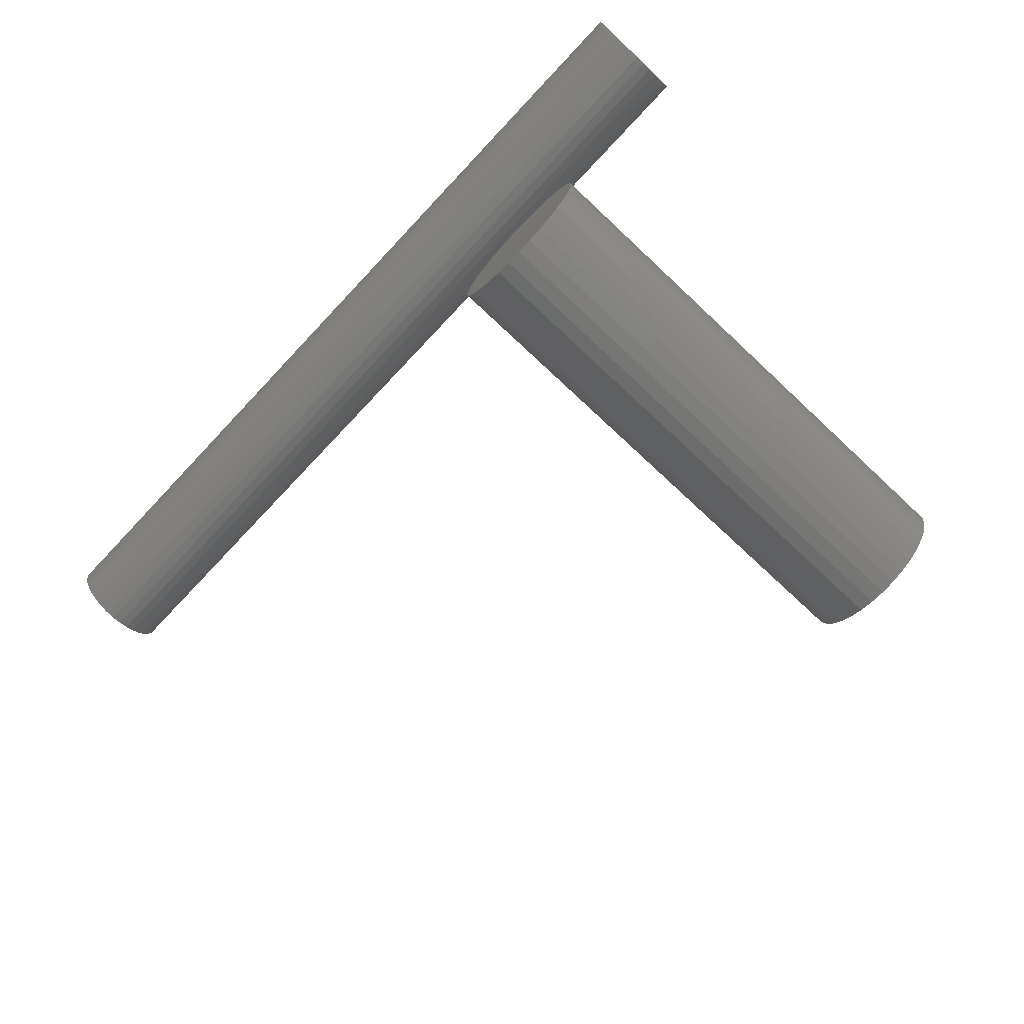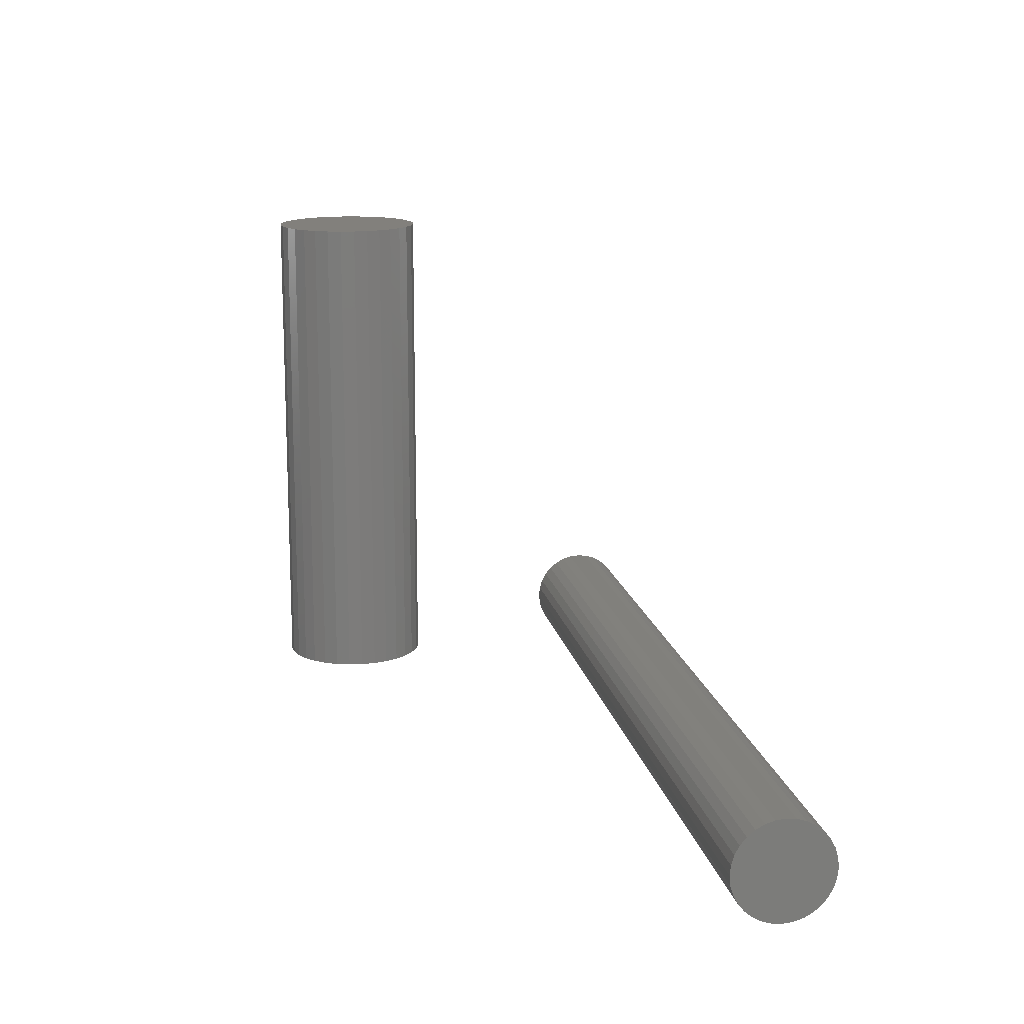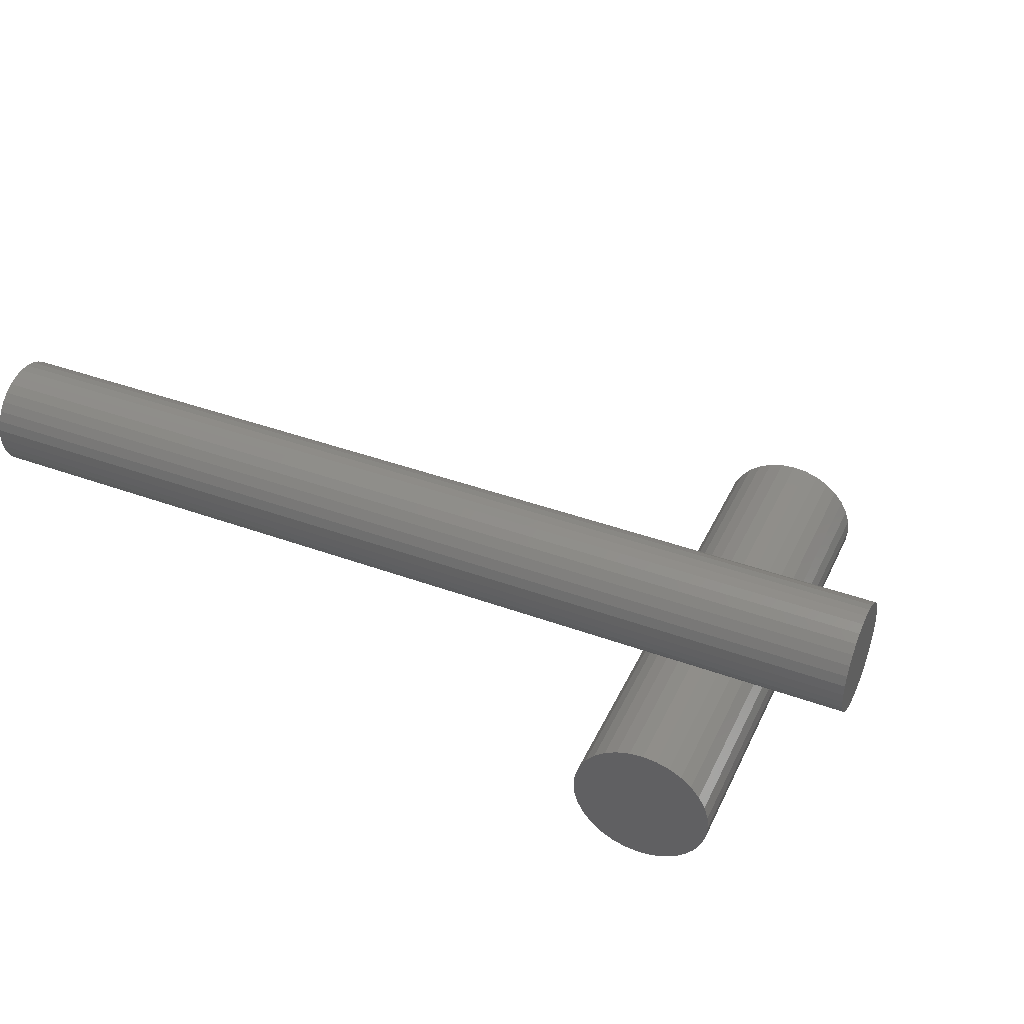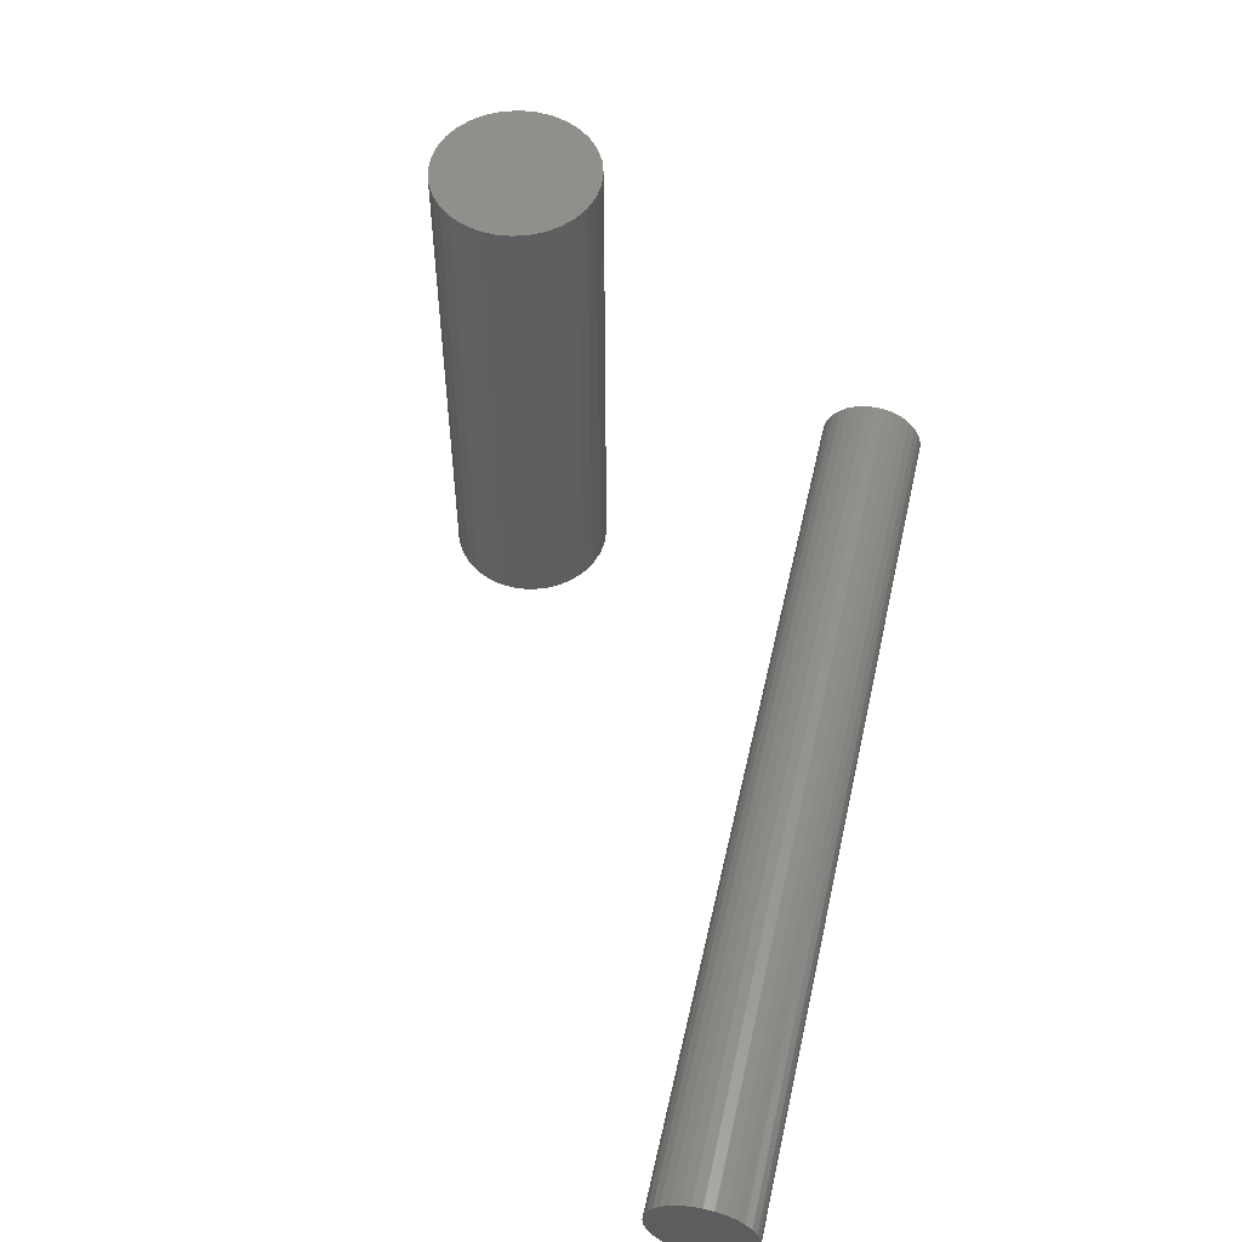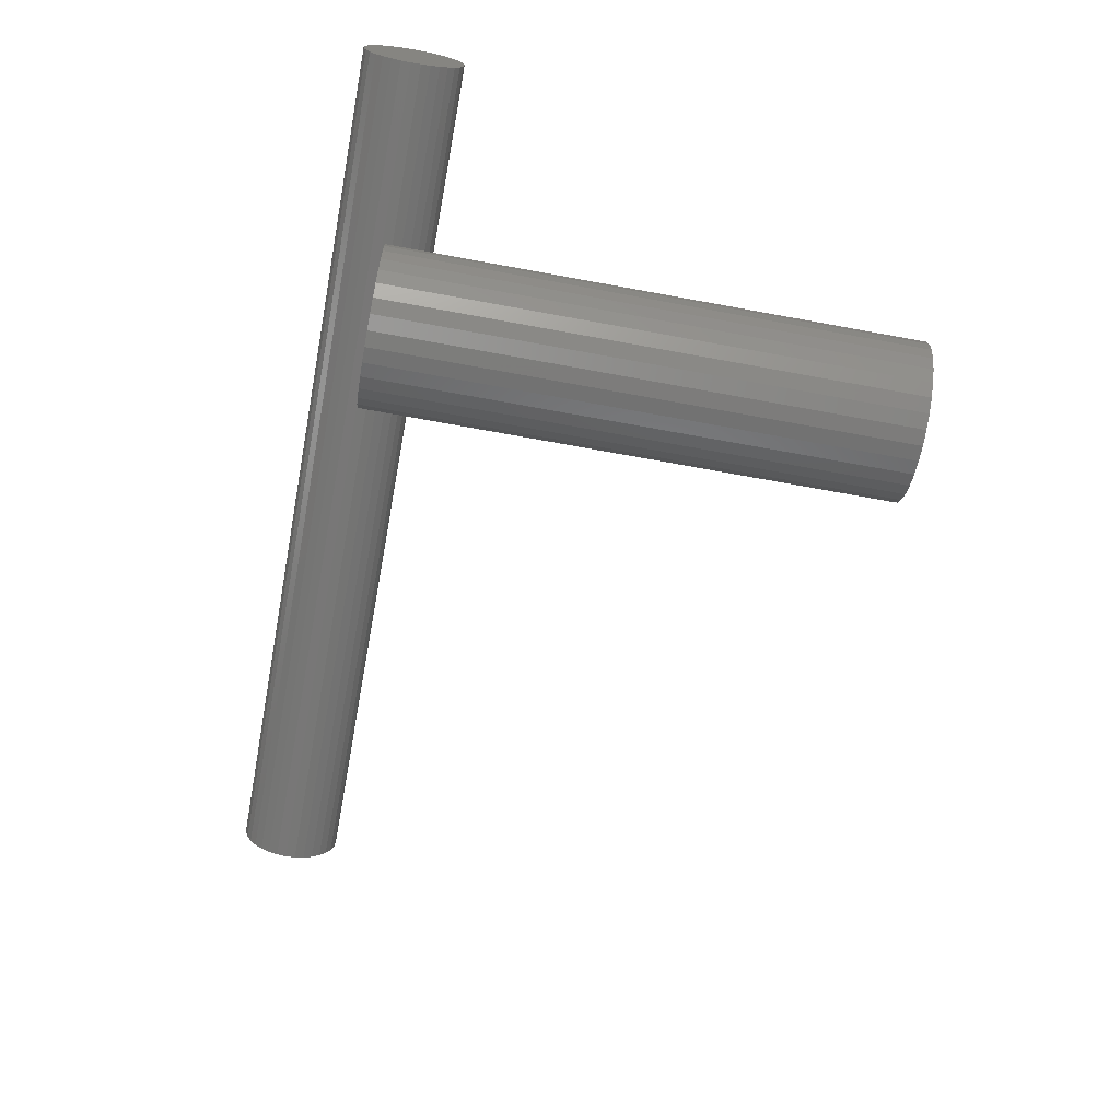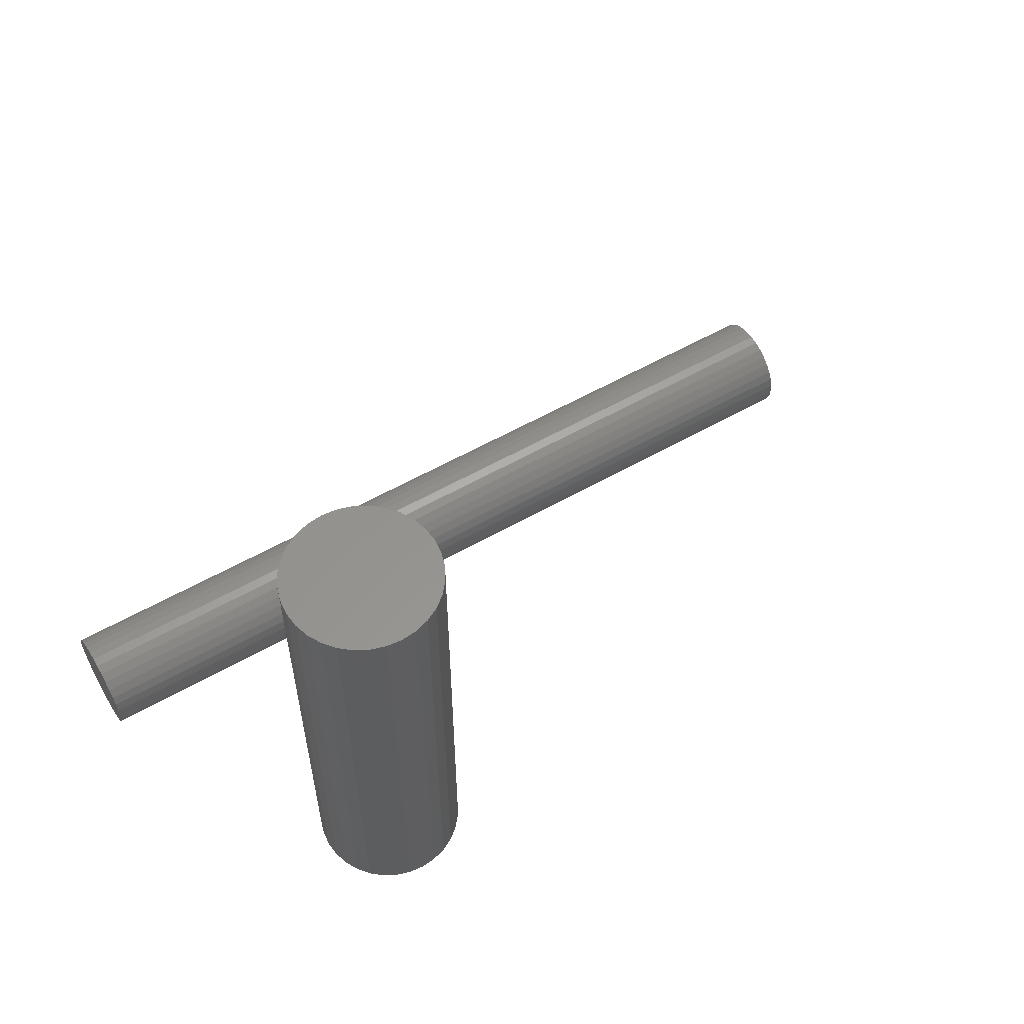
<metadata>
{"format":"stl","ext":"stl","renderer":"f3d","projection":"perspective","resolution":1024,"background":"white","views":[{"elev":-73.2,"azim":46.8,"up":"+Z"},{"elev":14.5,"azim":-100.4,"up":"+Y"},{"elev":41.3,"azim":23.8,"up":"+Z"},{"elev":54.7,"azim":-77.4,"up":"+Y"},{"elev":-70.2,"azim":79.6,"up":"+Z"},{"elev":57.4,"azim":149.4,"up":"+Y"}]}
</metadata>
<code>
# stl→obj: 128 verts, 248 faces
v 0.5665 -0.4219 0.3119
v 0.5911 -0.4219 0.3119
v 0.5788 -0.4219 0.3132
v 0.5546 -0.4219 0.3084
v 0.603 -0.4219 0.3084
v 0.5437 -0.4219 0.3025
v 0.6139 -0.4219 0.3025
v 0.5341 -0.4219 0.2947
v 0.6234 -0.4219 0.2947
v 0.5263 -0.4219 0.2851
v 0.6313 -0.4219 0.2851
v 0.6313 -0.4219 0.2149
v 0.5341 -0.4219 0.2053
v 0.6234 -0.4219 0.2053
v 0.5437 -0.4219 0.1975
v 0.6139 -0.4219 0.1975
v 0.5546 -0.4219 0.1916
v 0.603 -0.4219 0.1916
v 0.5665 -0.4219 0.1881
v 0.5911 -0.4219 0.1881
v 0.5788 -0.4219 0.1868
v 0.6371 -0.4219 0.2742
v 0.5204 -0.4219 0.2742
v 0.6407 -0.4219 0.2623
v 0.5168 -0.4219 0.2623
v 0.6419 -0.4219 0.25
v 0.5156 -0.4219 0.25
v 0.6407 -0.4219 0.2377
v 0.5168 -0.4219 0.2377
v 0.6371 -0.4219 0.2258
v 0.5204 -0.4219 0.2258
v 0.5263 -0.4219 0.2149
v 0.5788 3.506e-18 0.3132
v 0.5911 4.807e-18 0.3119
v 0.5665 2.071e-18 0.3119
v 0.5546 5.557e-19 0.3084
v 0.603 5.922e-18 0.3084
v 0.5437 -9.805e-19 0.3025
v 0.6139 6.811e-18 0.3025
v 0.5341 -2.479e-18 0.2947
v 0.6234 7.437e-18 0.2947
v 0.5263 -3.882e-18 0.2851
v 0.6313 7.778e-18 0.2851
v 0.6234 2.479e-18 0.2053
v 0.5341 -7.437e-18 0.2053
v 0.6313 3.882e-18 0.2149
v 0.5437 -6.811e-18 0.1975
v 0.6139 9.805e-19 0.1975
v 0.5546 -5.922e-18 0.1916
v 0.603 -5.557e-19 0.1916
v 0.5665 -4.807e-18 0.1881
v 0.5911 -2.071e-18 0.1881
v 0.5788 -3.506e-18 0.1868
v 0.5263 -7.778e-18 0.2149
v 0.5204 -7.82e-18 0.2258
v 0.6371 5.137e-18 0.2258
v 0.5168 -7.561e-18 0.2377
v 0.6407 6.193e-18 0.2377
v 0.5156 -7.012e-18 0.25
v 0.6419 7.012e-18 0.25
v 0.5168 -6.193e-18 0.2623
v 0.6407 7.561e-18 0.2623
v 0.5204 -5.137e-18 0.2742
v 0.6371 7.82e-18 0.2742
v -8.855e-34 -0.4766 0.5156
v 0.75 -0.4766 0.5156
v -9.405e-19 -0.4757 0.5241
v 0.75 -0.4757 0.5241
v -1.845e-18 -0.4733 0.5322
v 0.75 -0.4733 0.5322
v -2.678e-18 -0.4692 0.5397
v 0.75 -0.4692 0.5397
v -3.409e-18 -0.4638 0.5463
v 0.75 -0.4638 0.5463
v -4.008e-18 -0.4573 0.5517
v 0.75 -0.4573 0.5517
v -4.454e-18 -0.4498 0.5557
v 0.75 -0.4498 0.5557
v -4.728e-18 -0.4416 0.5582
v 0.75 -0.4416 0.5582
v -4.821e-18 -0.4331 0.559
v 0.75 -0.4331 0.559
v -4.728e-18 -0.4247 0.5582
v 0.75 -0.4247 0.5582
v -4.454e-18 -0.4165 0.5557
v 0.75 -0.4165 0.5557
v -4.008e-18 -0.409 0.5517
v 0.75 -0.409 0.5517
v -3.409e-18 -0.4024 0.5463
v 0.75 -0.4024 0.5463
v -2.678e-18 -0.397 0.5397
v 0.75 -0.397 0.5397
v -1.845e-18 -0.393 0.5322
v 0.75 -0.393 0.5322
v -9.405e-19 -0.3906 0.5241
v 0.75 -0.3906 0.5241
v 0 -0.3897 0.5156
v 0.75 -0.3897 0.5156
v 9.405e-19 -0.3906 0.5072
v 0.75 -0.3906 0.5072
v 1.845e-18 -0.393 0.499
v 0.75 -0.393 0.499
v 2.678e-18 -0.397 0.4915
v 0.75 -0.397 0.4915
v 3.409e-18 -0.4024 0.4849
v 0.75 -0.4024 0.4849
v 4.008e-18 -0.409 0.4795
v 0.75 -0.409 0.4795
v 4.454e-18 -0.4165 0.4755
v 0.75 -0.4165 0.4755
v 4.728e-18 -0.4247 0.473
v 0.75 -0.4247 0.473
v 4.821e-18 -0.4331 0.4722
v 0.75 -0.4331 0.4722
v 4.728e-18 -0.4416 0.473
v 0.75 -0.4416 0.473
v 4.454e-18 -0.4498 0.4755
v 0.75 -0.4498 0.4755
v 4.008e-18 -0.4573 0.4795
v 0.75 -0.4573 0.4795
v 3.409e-18 -0.4638 0.4849
v 0.75 -0.4638 0.4849
v 2.678e-18 -0.4692 0.4915
v 0.75 -0.4692 0.4915
v 1.845e-18 -0.4733 0.499
v 0.75 -0.4733 0.499
v 9.405e-19 -0.4757 0.5072
v 0.75 -0.4757 0.5072
f 1 2 3
f 2 1 4
f 2 4 5
f 5 4 6
f 5 6 7
f 7 6 8
f 7 8 9
f 9 8 10
f 9 10 11
f 12 13 14
f 14 13 15
f 14 15 16
f 16 15 17
f 16 17 18
f 18 17 19
f 18 19 20
f 20 19 21
f 11 10 22
f 22 10 23
f 22 23 24
f 24 23 25
f 24 25 26
f 26 25 27
f 26 27 28
f 28 27 29
f 28 29 30
f 30 29 31
f 30 31 12
f 12 31 32
f 12 32 13
f 33 34 35
f 36 35 34
f 37 36 34
f 38 36 37
f 39 38 37
f 40 38 39
f 41 40 39
f 42 40 41
f 43 42 41
f 44 45 46
f 47 45 44
f 48 47 44
f 49 47 48
f 50 49 48
f 51 49 50
f 52 51 50
f 53 51 52
f 45 54 46
f 46 54 55
f 46 55 56
f 56 55 57
f 56 57 58
f 58 57 59
f 58 59 60
f 60 59 61
f 60 61 62
f 62 61 63
f 62 63 64
f 64 63 42
f 64 42 43
f 60 26 58
f 58 26 28
f 58 28 56
f 56 28 30
f 56 30 46
f 46 30 12
f 46 12 44
f 44 12 14
f 44 14 48
f 48 14 16
f 48 16 50
f 50 16 18
f 50 18 52
f 52 18 20
f 52 20 53
f 53 20 21
f 53 21 51
f 51 21 19
f 51 19 49
f 49 19 17
f 49 17 47
f 47 17 15
f 47 15 45
f 45 15 13
f 45 13 54
f 54 13 32
f 54 32 55
f 55 32 31
f 55 31 57
f 57 31 29
f 57 29 59
f 59 29 27
f 59 27 61
f 61 27 25
f 61 25 63
f 63 25 23
f 63 23 42
f 42 23 10
f 42 10 40
f 40 10 8
f 40 8 38
f 38 8 6
f 38 6 36
f 36 6 4
f 36 4 35
f 35 4 1
f 35 1 33
f 33 1 3
f 33 3 34
f 34 3 2
f 34 2 37
f 37 2 5
f 37 5 39
f 39 5 7
f 39 7 41
f 41 7 9
f 41 9 43
f 43 9 11
f 43 11 64
f 64 11 22
f 64 22 62
f 62 22 24
f 62 24 60
f 60 24 26
f 65 66 67
f 67 66 68
f 67 68 69
f 69 68 70
f 69 70 71
f 71 70 72
f 71 72 73
f 73 72 74
f 73 74 75
f 75 74 76
f 75 76 77
f 77 76 78
f 77 78 79
f 79 78 80
f 79 80 81
f 81 80 82
f 81 82 83
f 83 82 84
f 83 84 85
f 85 84 86
f 85 86 87
f 87 86 88
f 87 88 89
f 89 88 90
f 89 90 91
f 91 90 92
f 91 92 93
f 93 92 94
f 93 94 95
f 95 94 96
f 95 96 97
f 97 96 98
f 97 98 99
f 99 98 100
f 99 100 101
f 101 100 102
f 101 102 103
f 103 102 104
f 103 104 105
f 105 104 106
f 105 106 107
f 107 106 108
f 107 108 109
f 109 108 110
f 109 110 111
f 111 110 112
f 111 112 113
f 113 112 114
f 113 114 115
f 115 114 116
f 115 116 117
f 117 116 118
f 117 118 119
f 119 118 120
f 119 120 121
f 121 120 122
f 121 122 123
f 123 122 124
f 123 124 125
f 125 124 126
f 125 126 127
f 127 126 128
f 127 128 65
f 65 128 66
f 77 79 81
f 77 81 83
f 85 77 83
f 75 77 85
f 87 75 85
f 73 75 87
f 89 73 87
f 71 73 89
f 91 71 89
f 69 71 91
f 93 69 91
f 67 69 93
f 95 67 93
f 101 125 99
f 123 125 101
f 103 123 101
f 121 123 103
f 105 121 103
f 119 121 105
f 107 119 105
f 117 119 107
f 109 117 107
f 115 117 109
f 113 115 109
f 111 113 109
f 125 127 99
f 99 127 65
f 99 65 97
f 97 65 67
f 97 67 95
f 82 80 78
f 84 82 78
f 84 78 86
f 86 78 76
f 86 76 88
f 88 76 74
f 88 74 90
f 90 74 72
f 90 72 92
f 92 72 70
f 92 70 94
f 94 70 68
f 94 68 96
f 100 126 102
f 102 126 124
f 102 124 104
f 104 124 122
f 104 122 106
f 106 122 120
f 106 120 108
f 108 120 118
f 108 118 110
f 110 118 116
f 110 116 114
f 110 114 112
f 96 68 98
f 98 68 66
f 98 66 100
f 100 66 128
f 100 128 126

</code>
